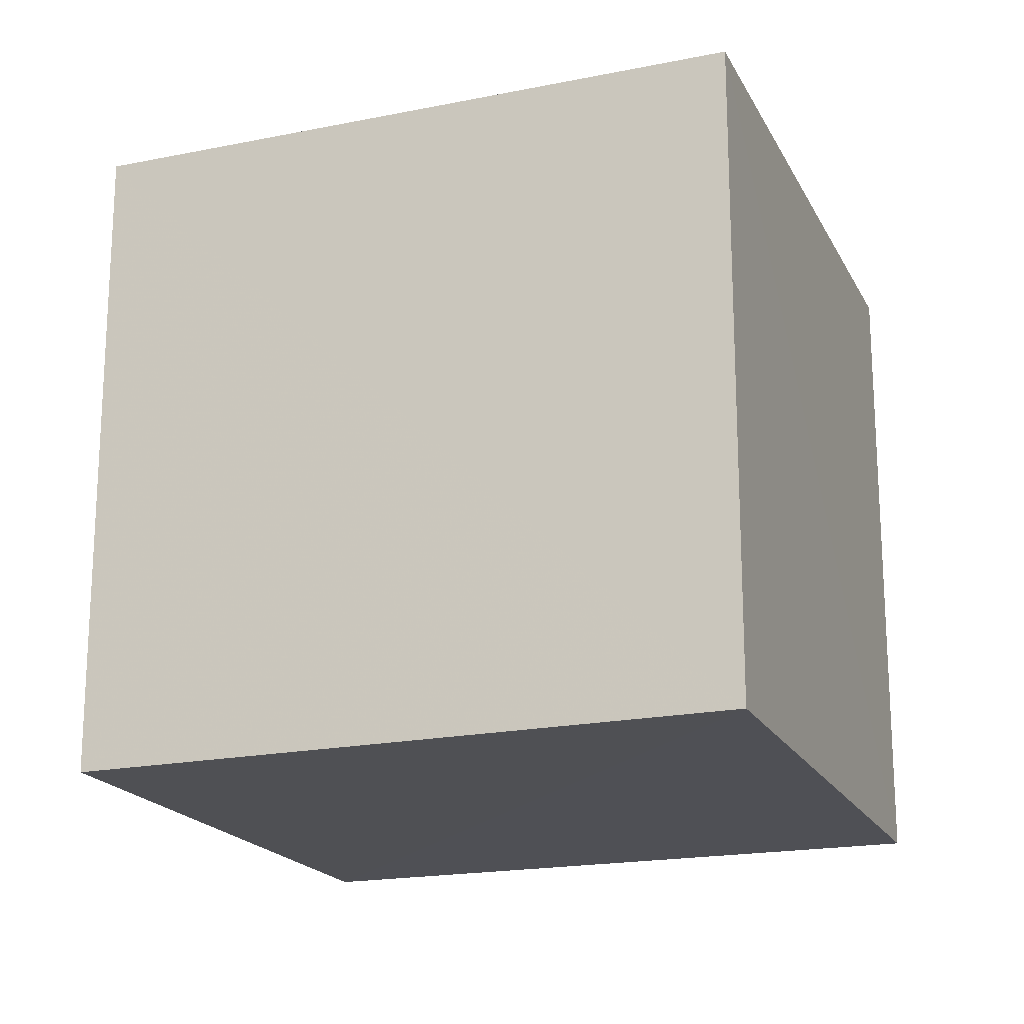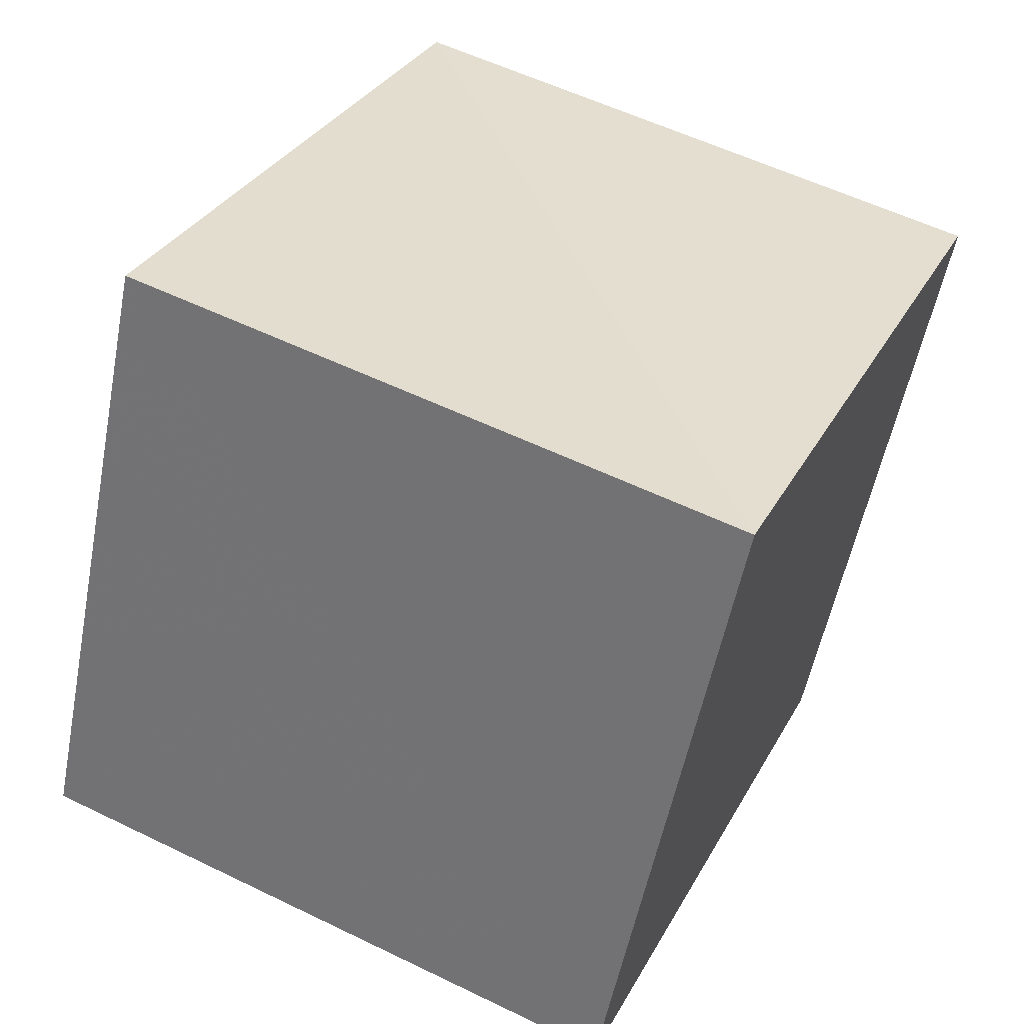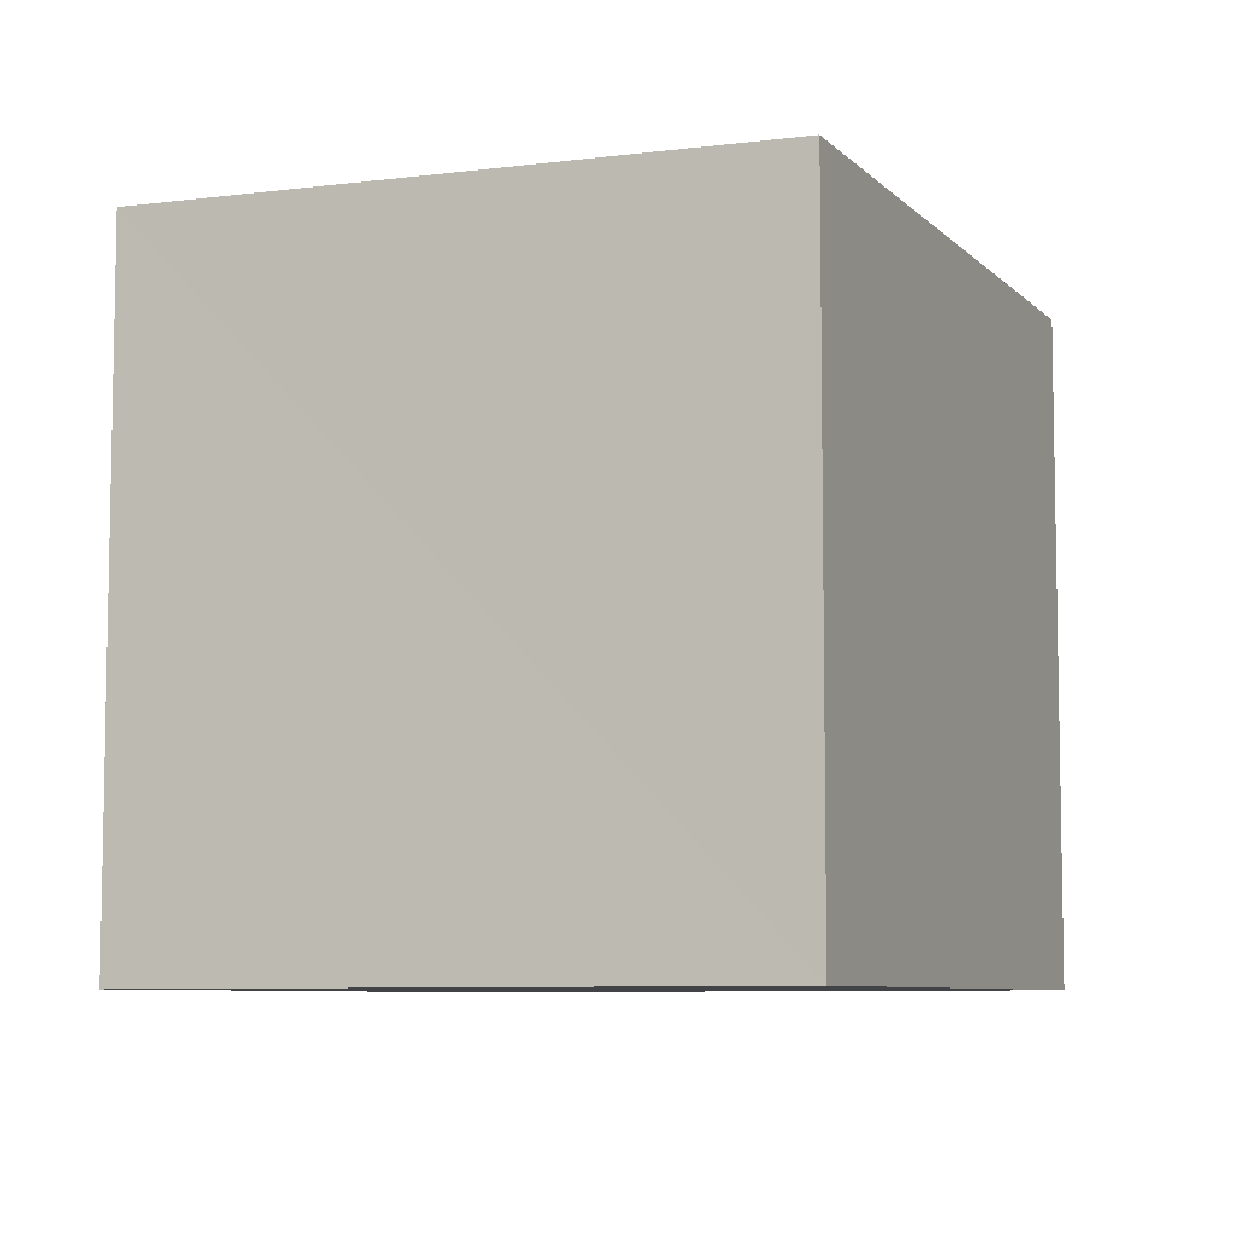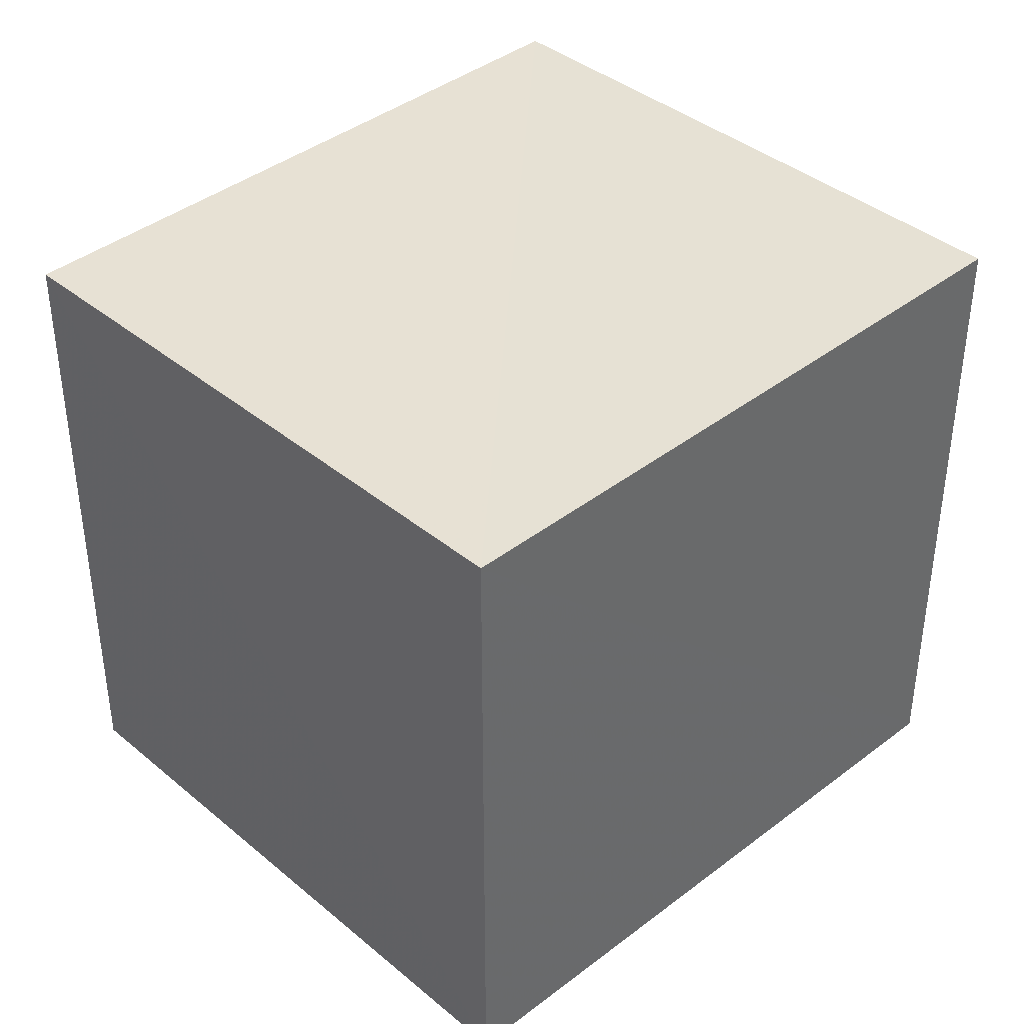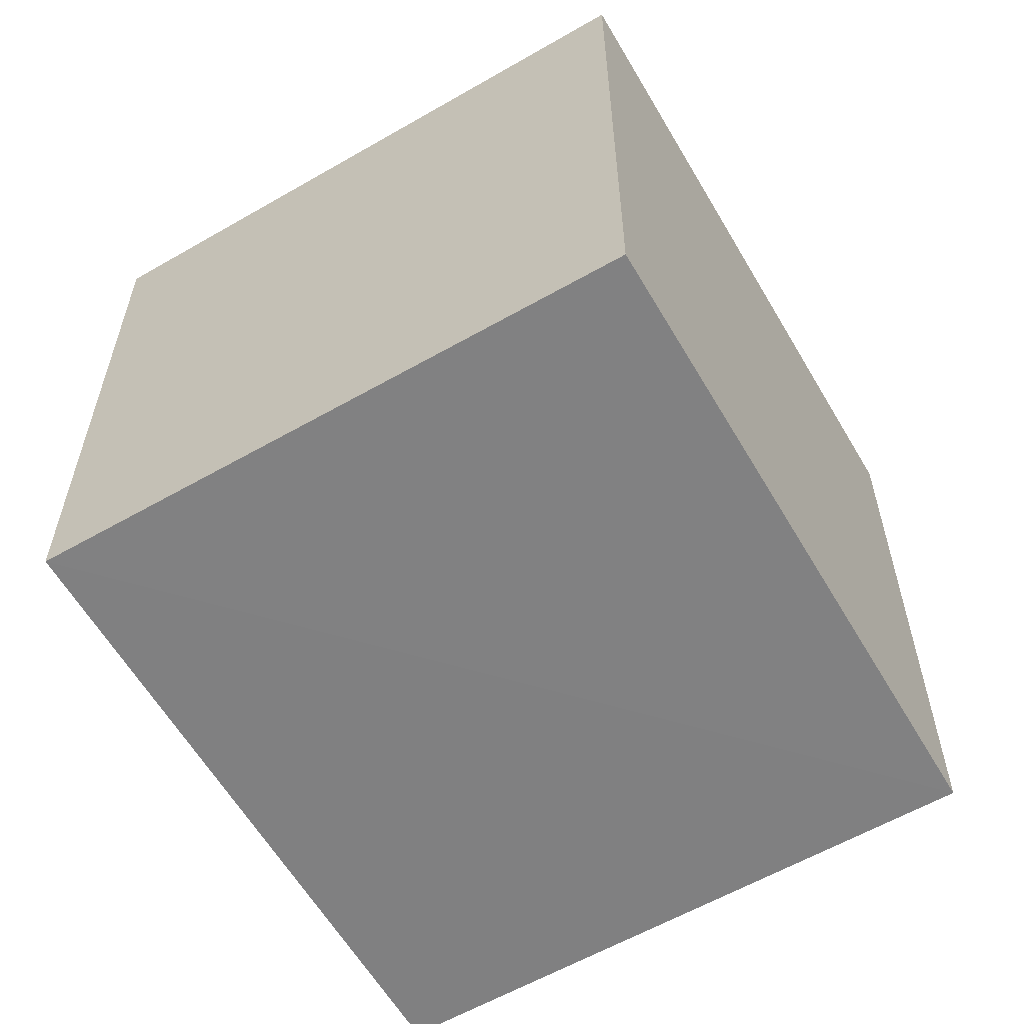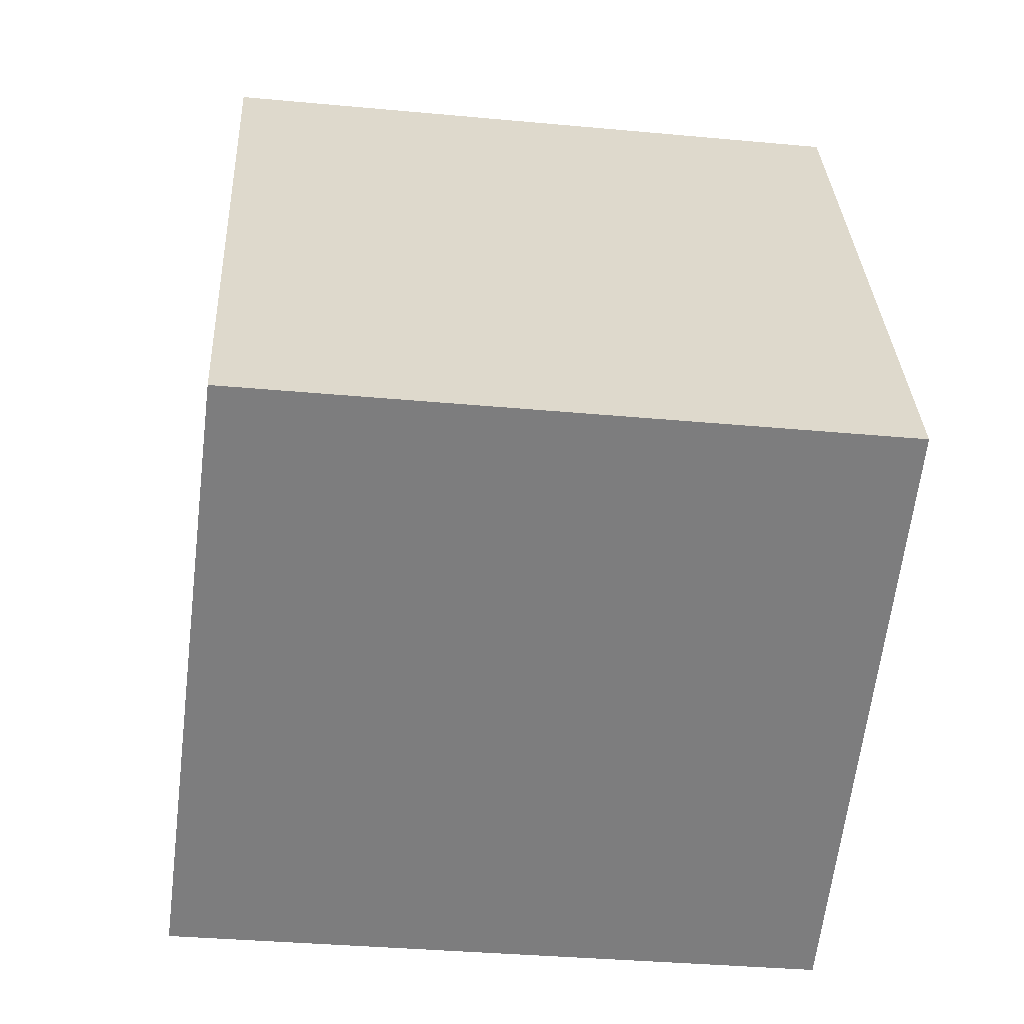
<metadata>
{"format":"obj","ext":"obj","renderer":"f3d","projection":"perspective","resolution":1024,"background":"white","views":[{"elev":-19.3,"azim":-45.3,"up":"+Z"},{"elev":-54.6,"azim":169.0,"up":"+Y"},{"elev":-7.4,"azim":47.6,"up":"+Z"},{"elev":40.4,"azim":-109.5,"up":"+Z"},{"elev":-60.3,"azim":-125.8,"up":"+Z"},{"elev":-34.5,"azim":83.3,"up":"+Y"}]}
</metadata>
<code>
v 8.47e+04 4.466e+05 0.562
v 8.47e+04 4.466e+05 0.562
v 8.47e+04 4.466e+05 0.562
v 8.469e+04 4.466e+05 0.562
v 8.47e+04 4.466e+05 3.135
v 8.47e+04 4.466e+05 3.092
v 8.469e+04 4.466e+05 3.127
v 8.47e+04 4.466e+05 3.084
f 1 2 3 4
f 5 3 2 6
f 7 4 3 5
f 8 1 4 7
f 6 2 1 8
f 6 8 7 5

</code>
